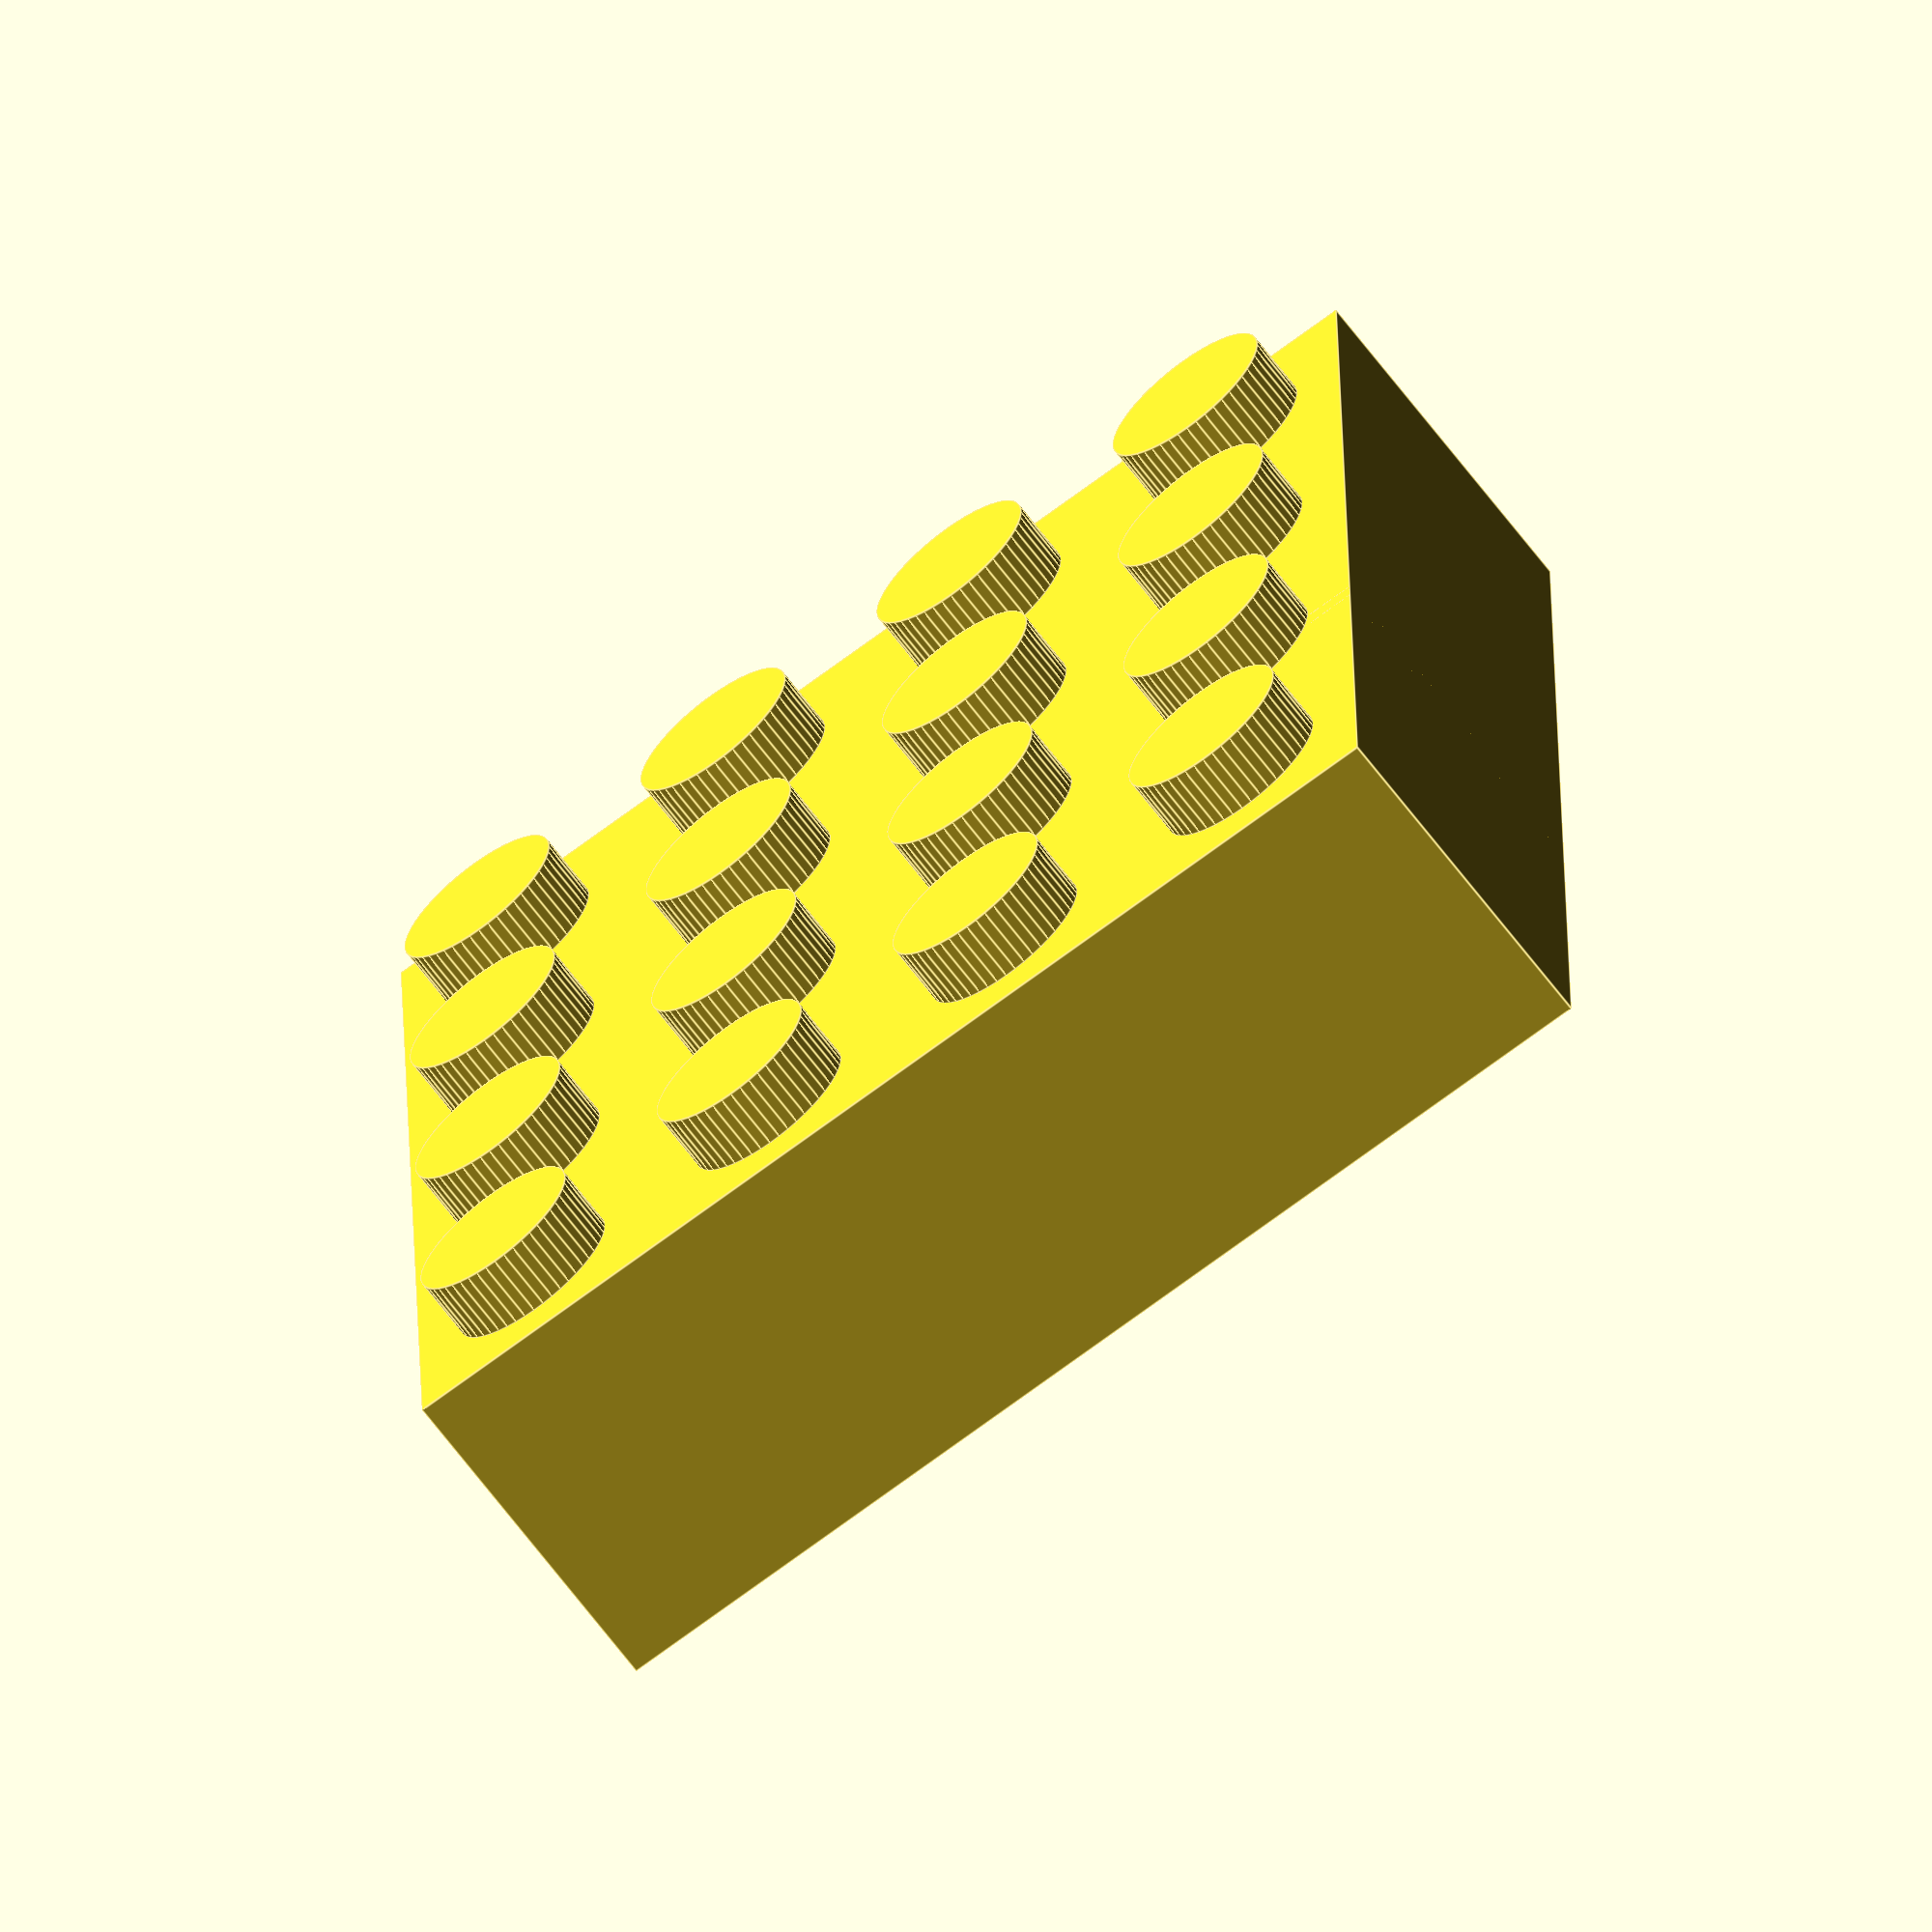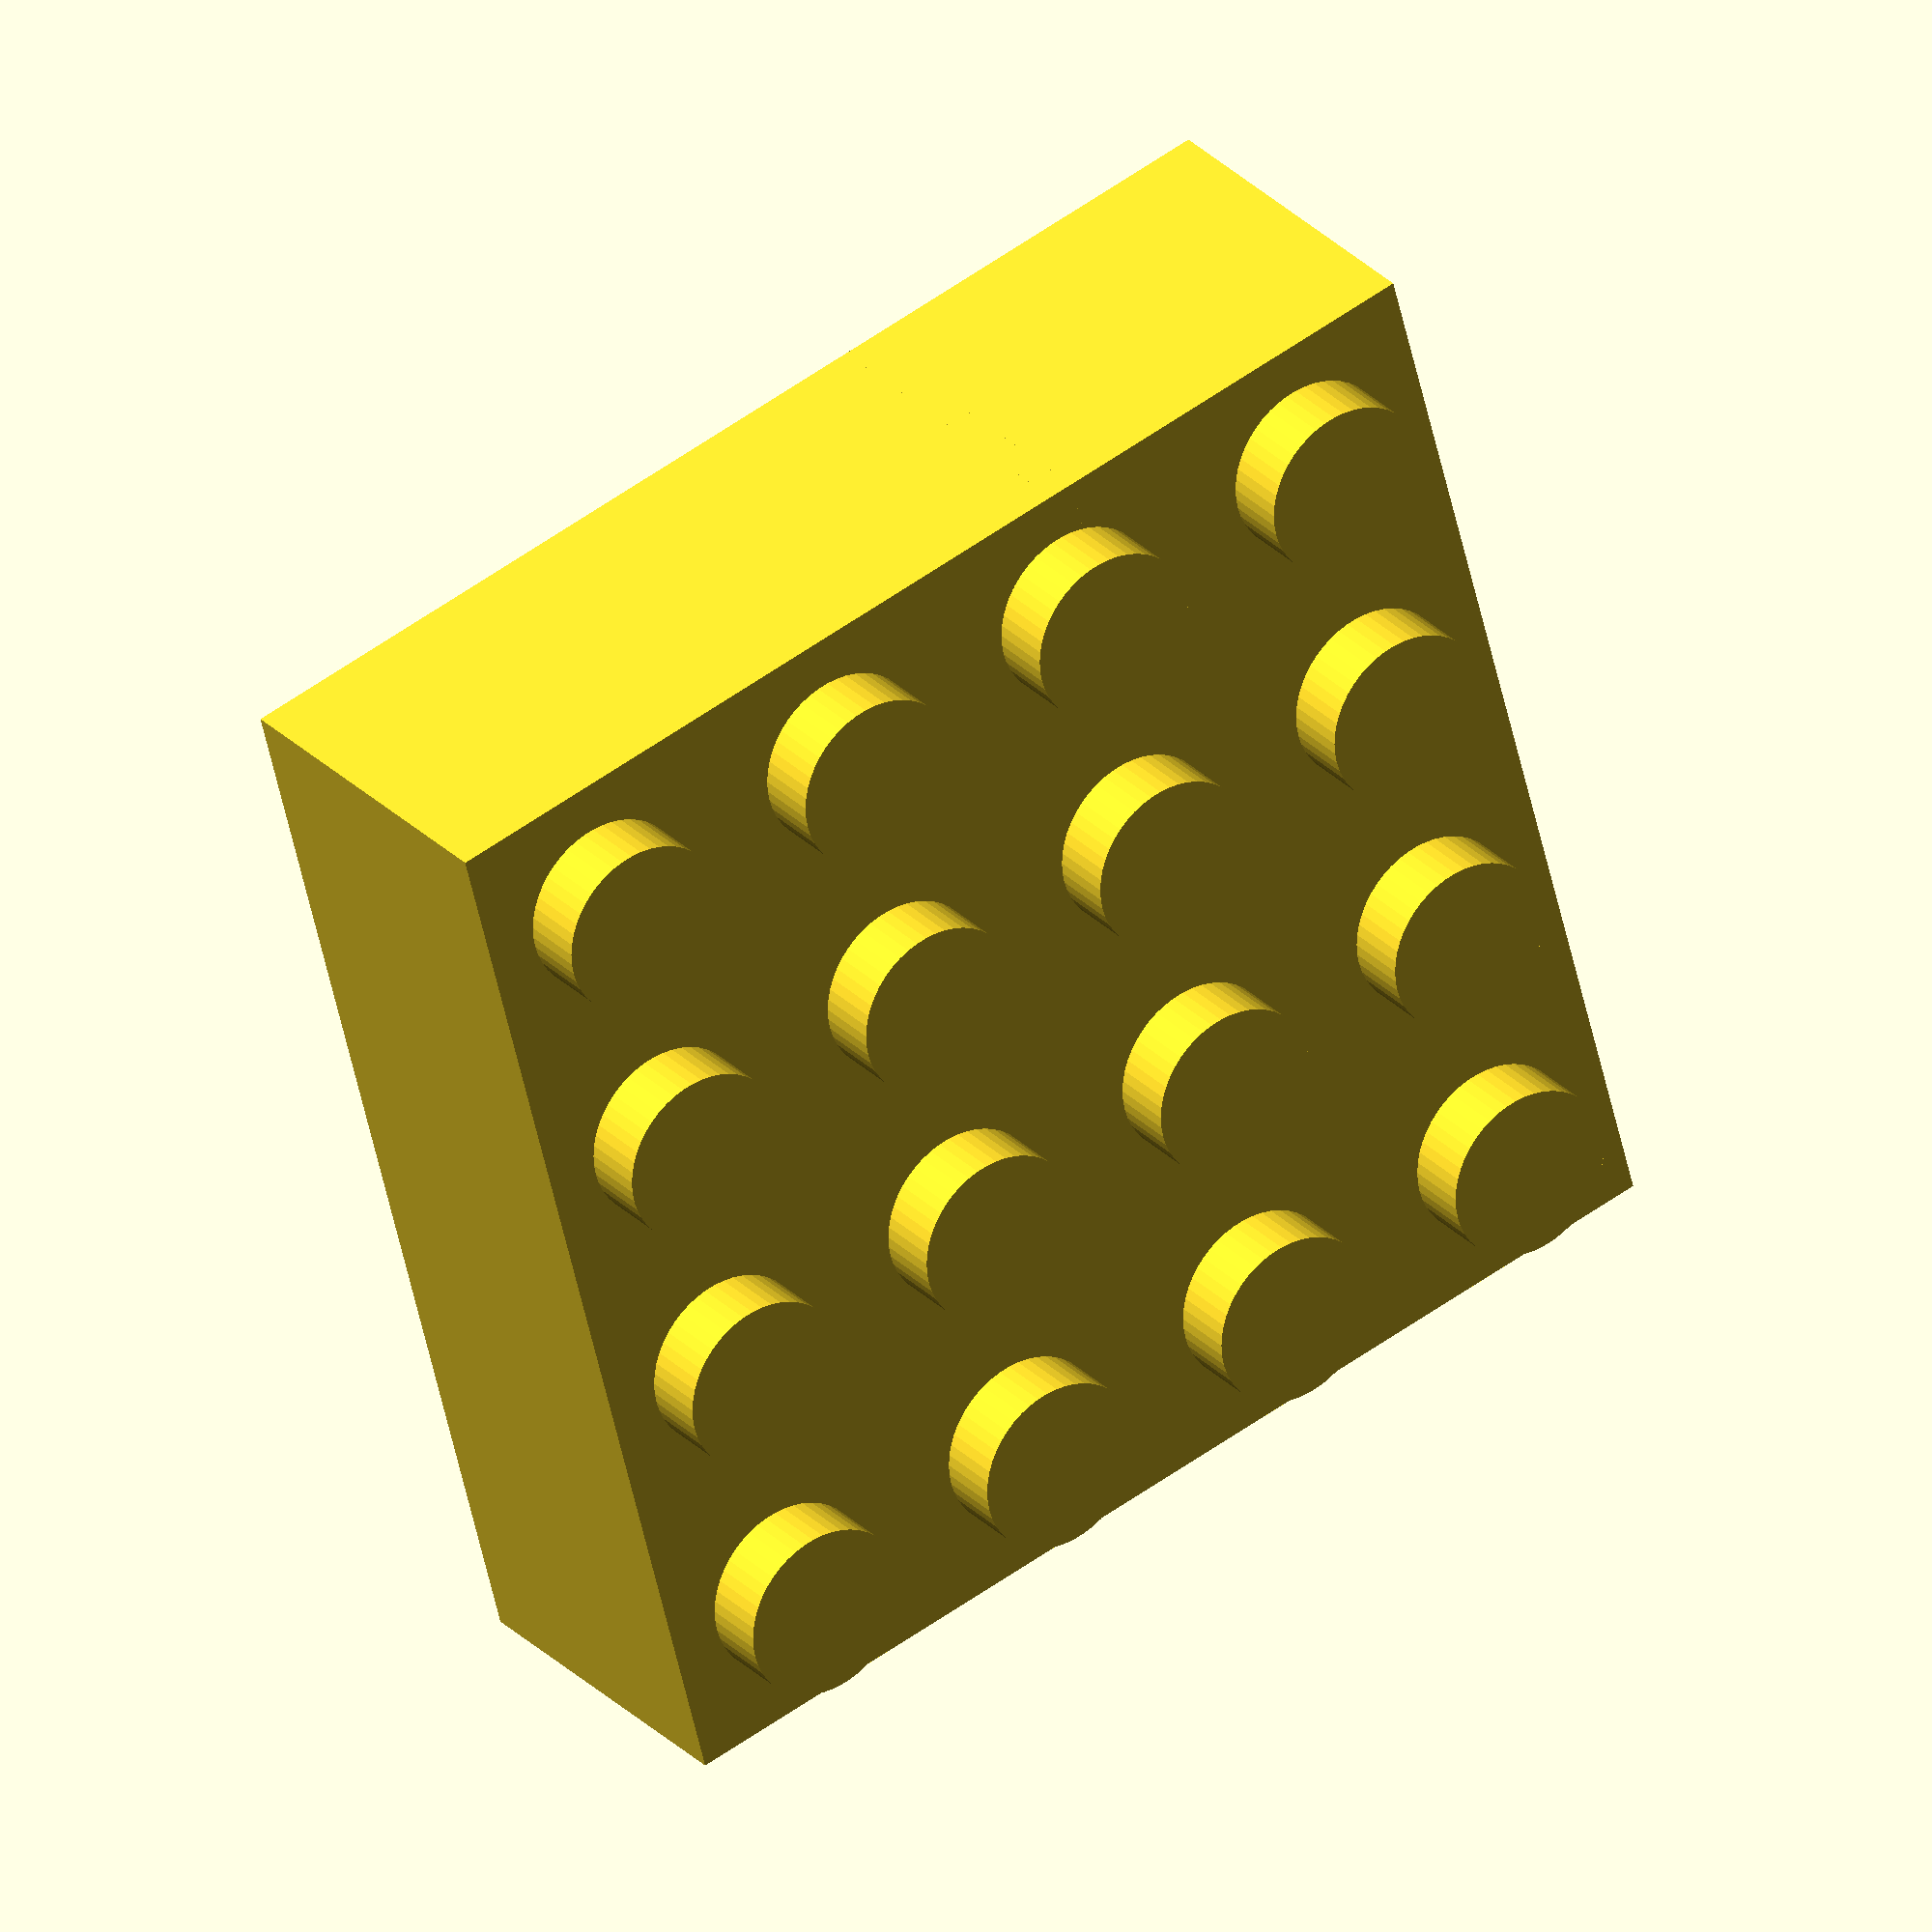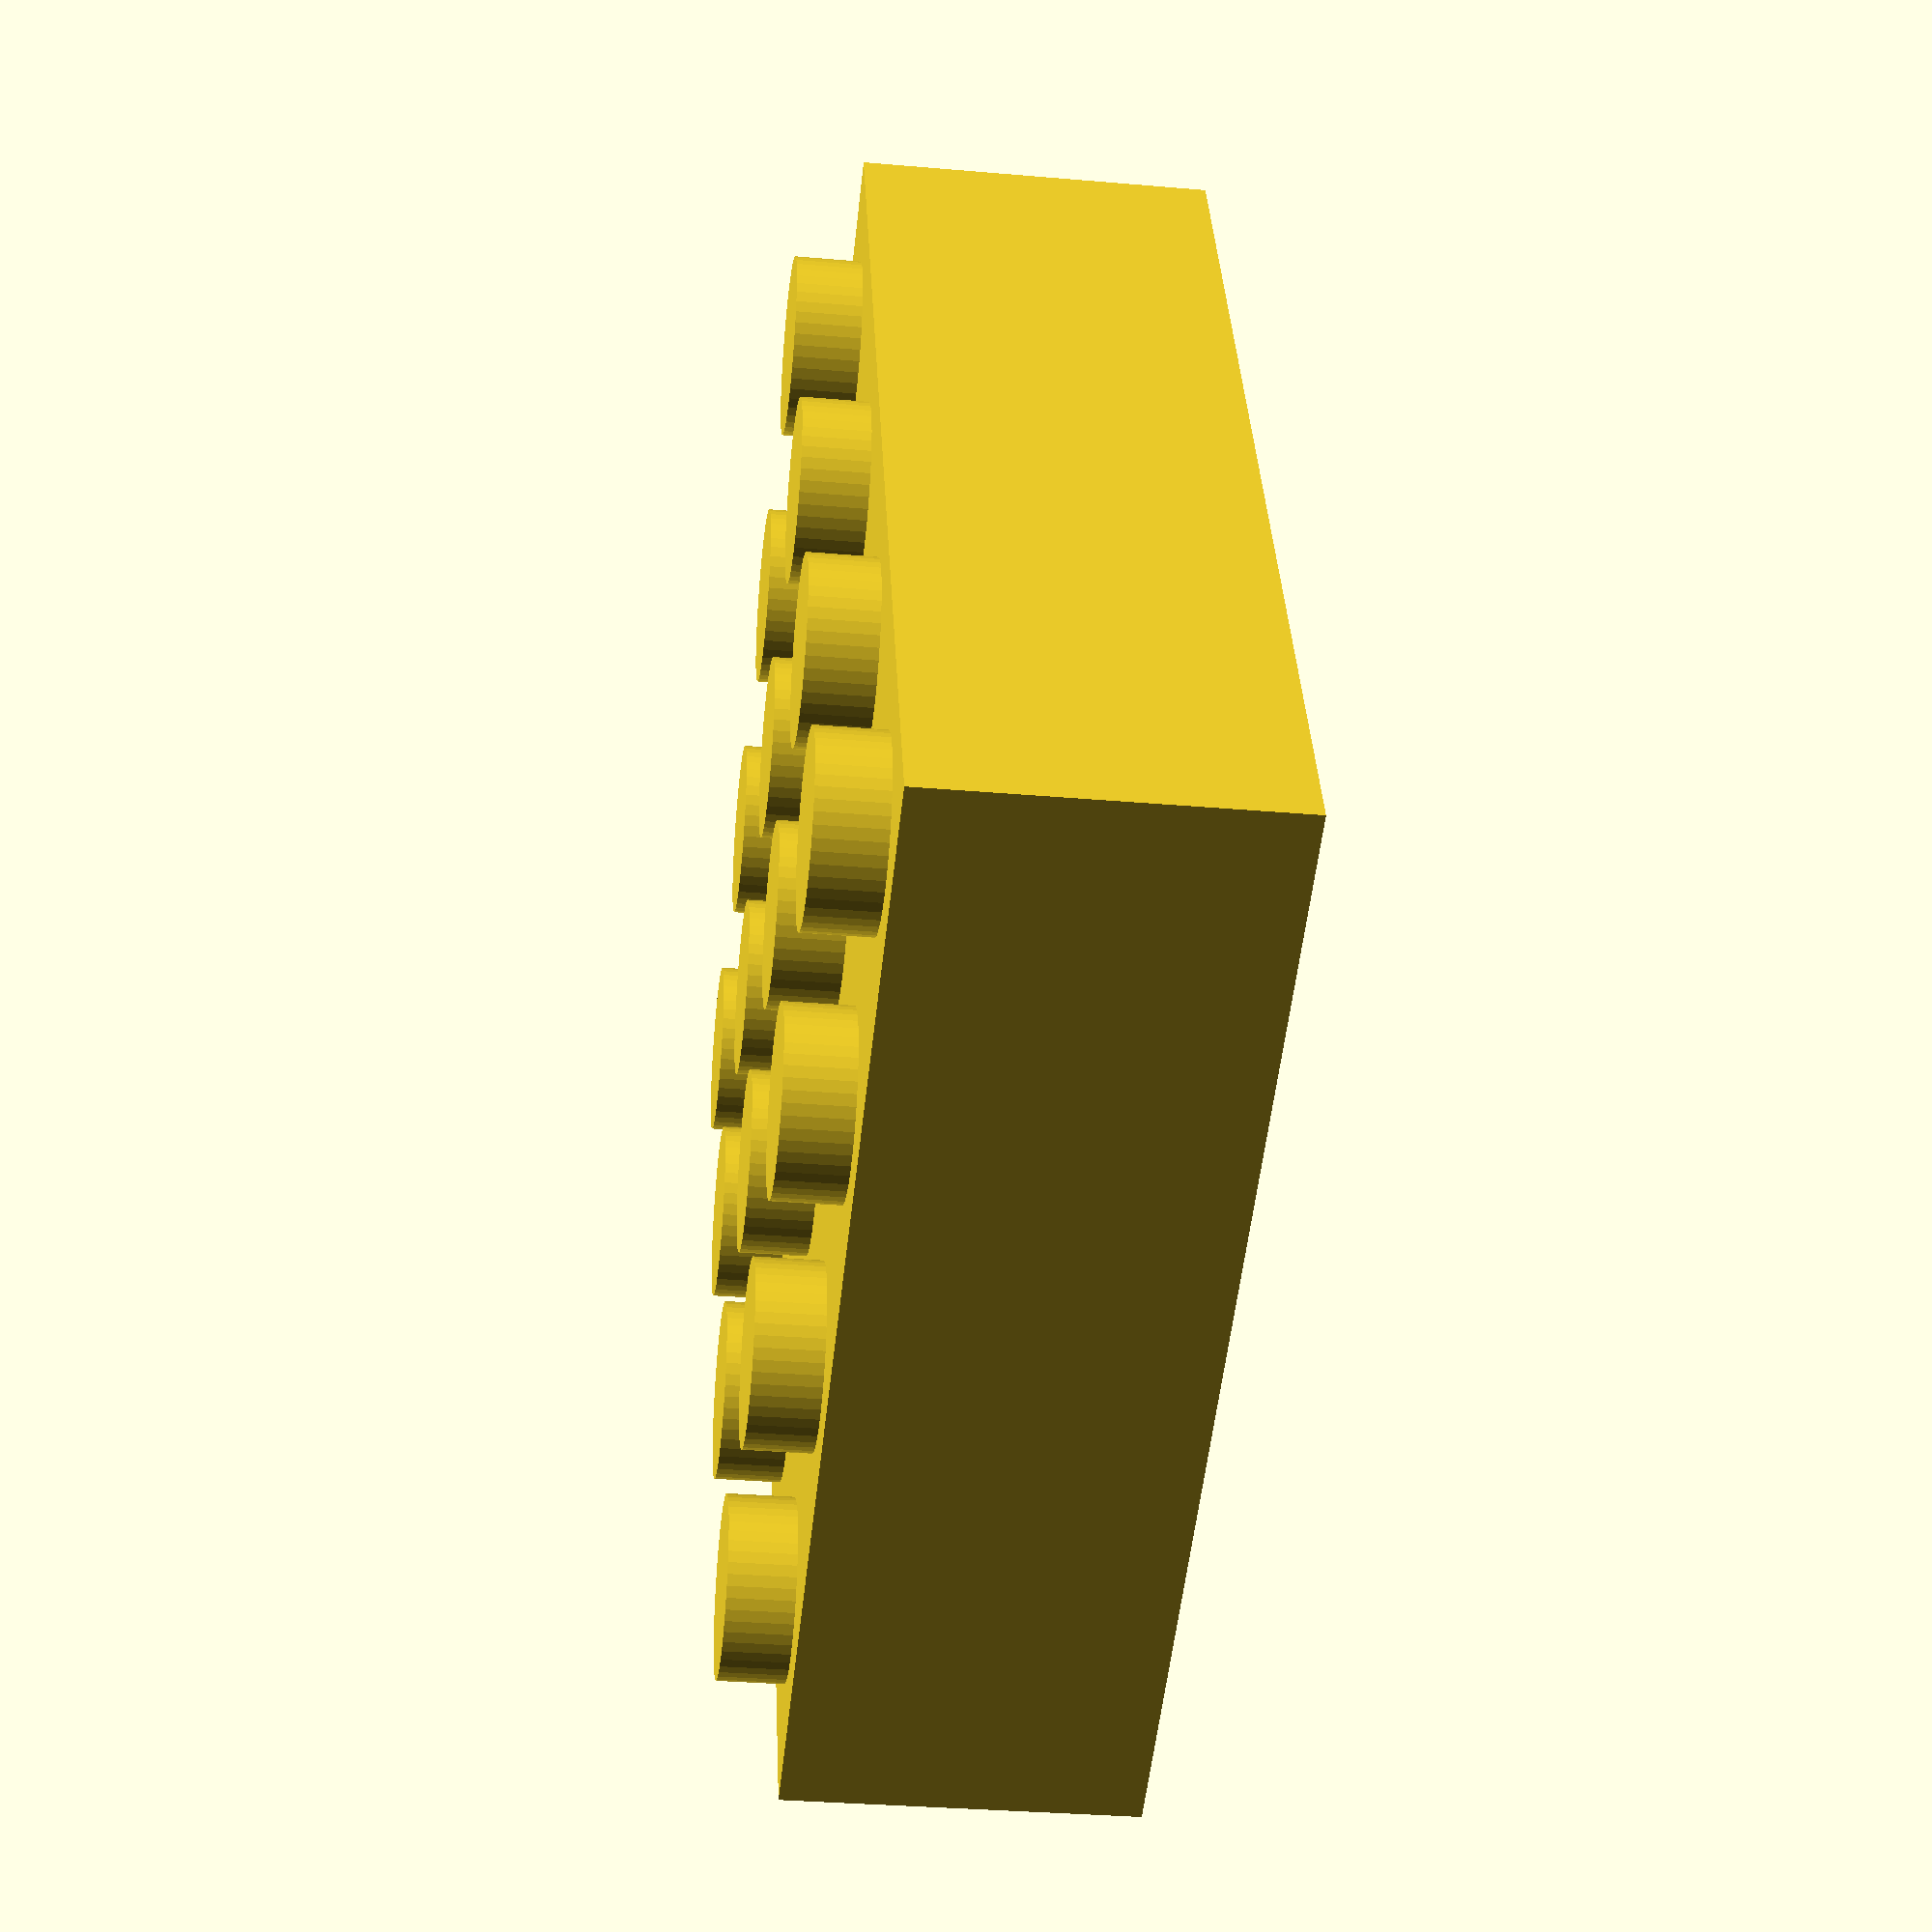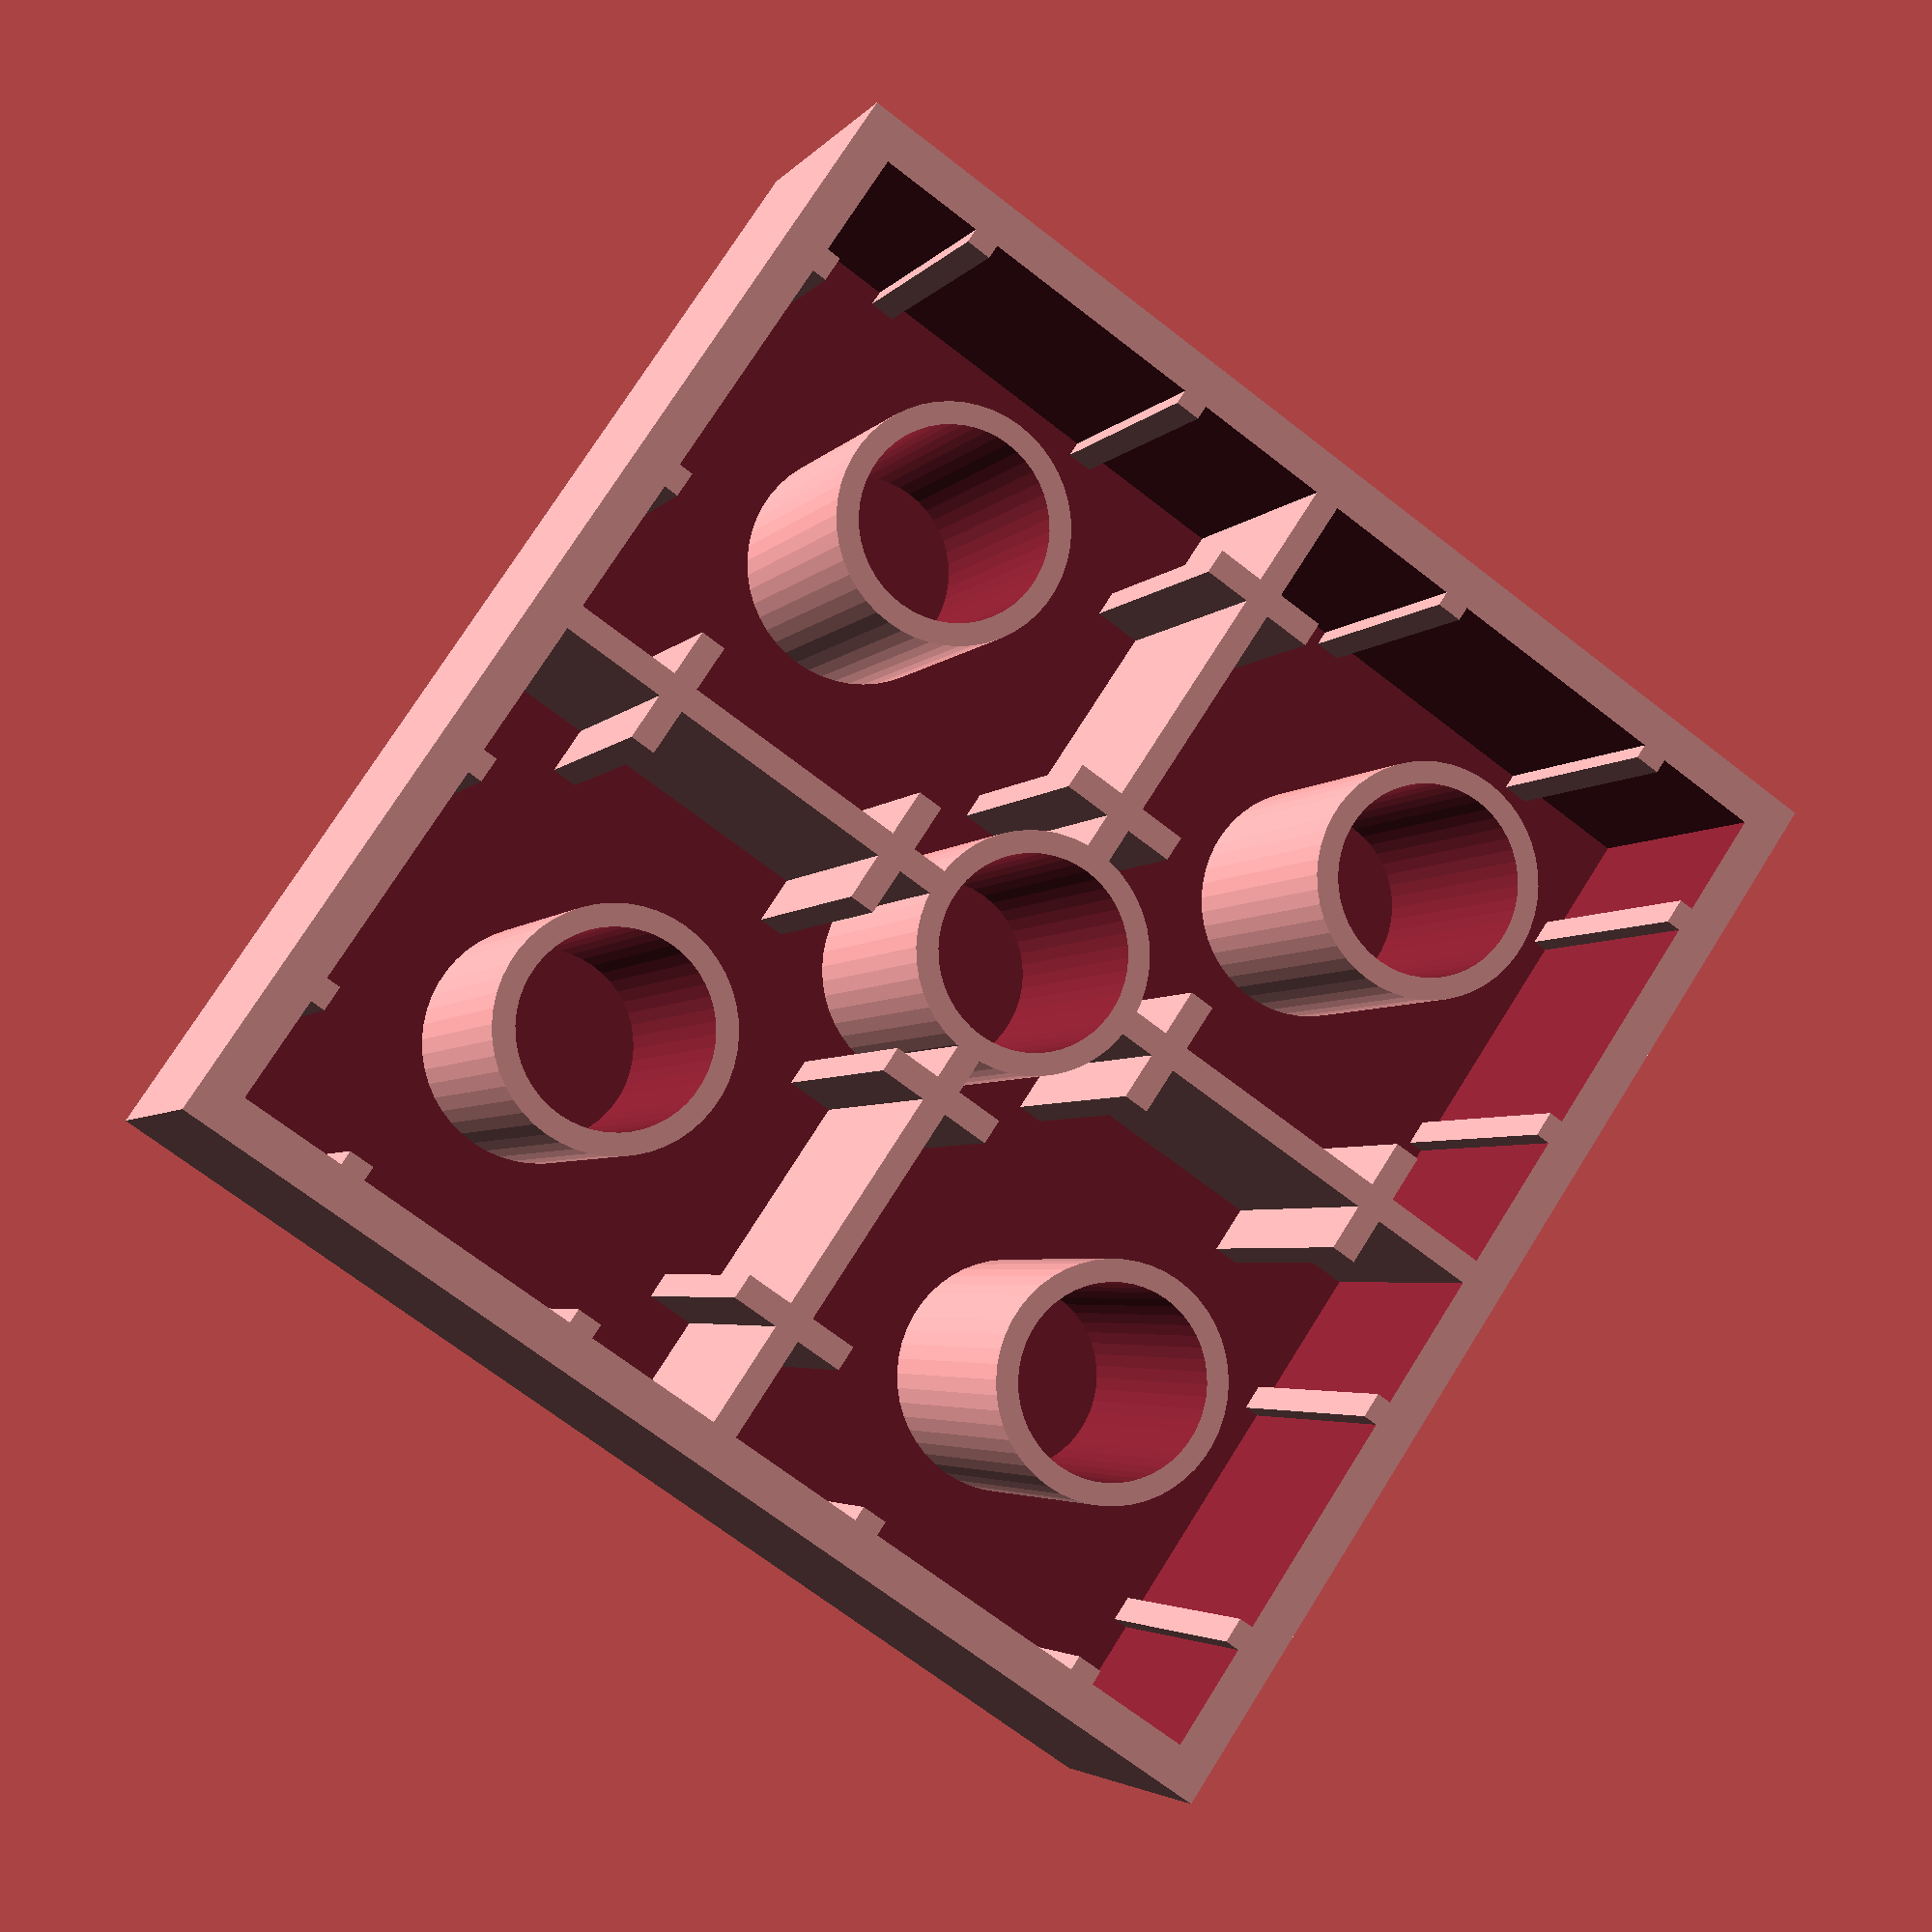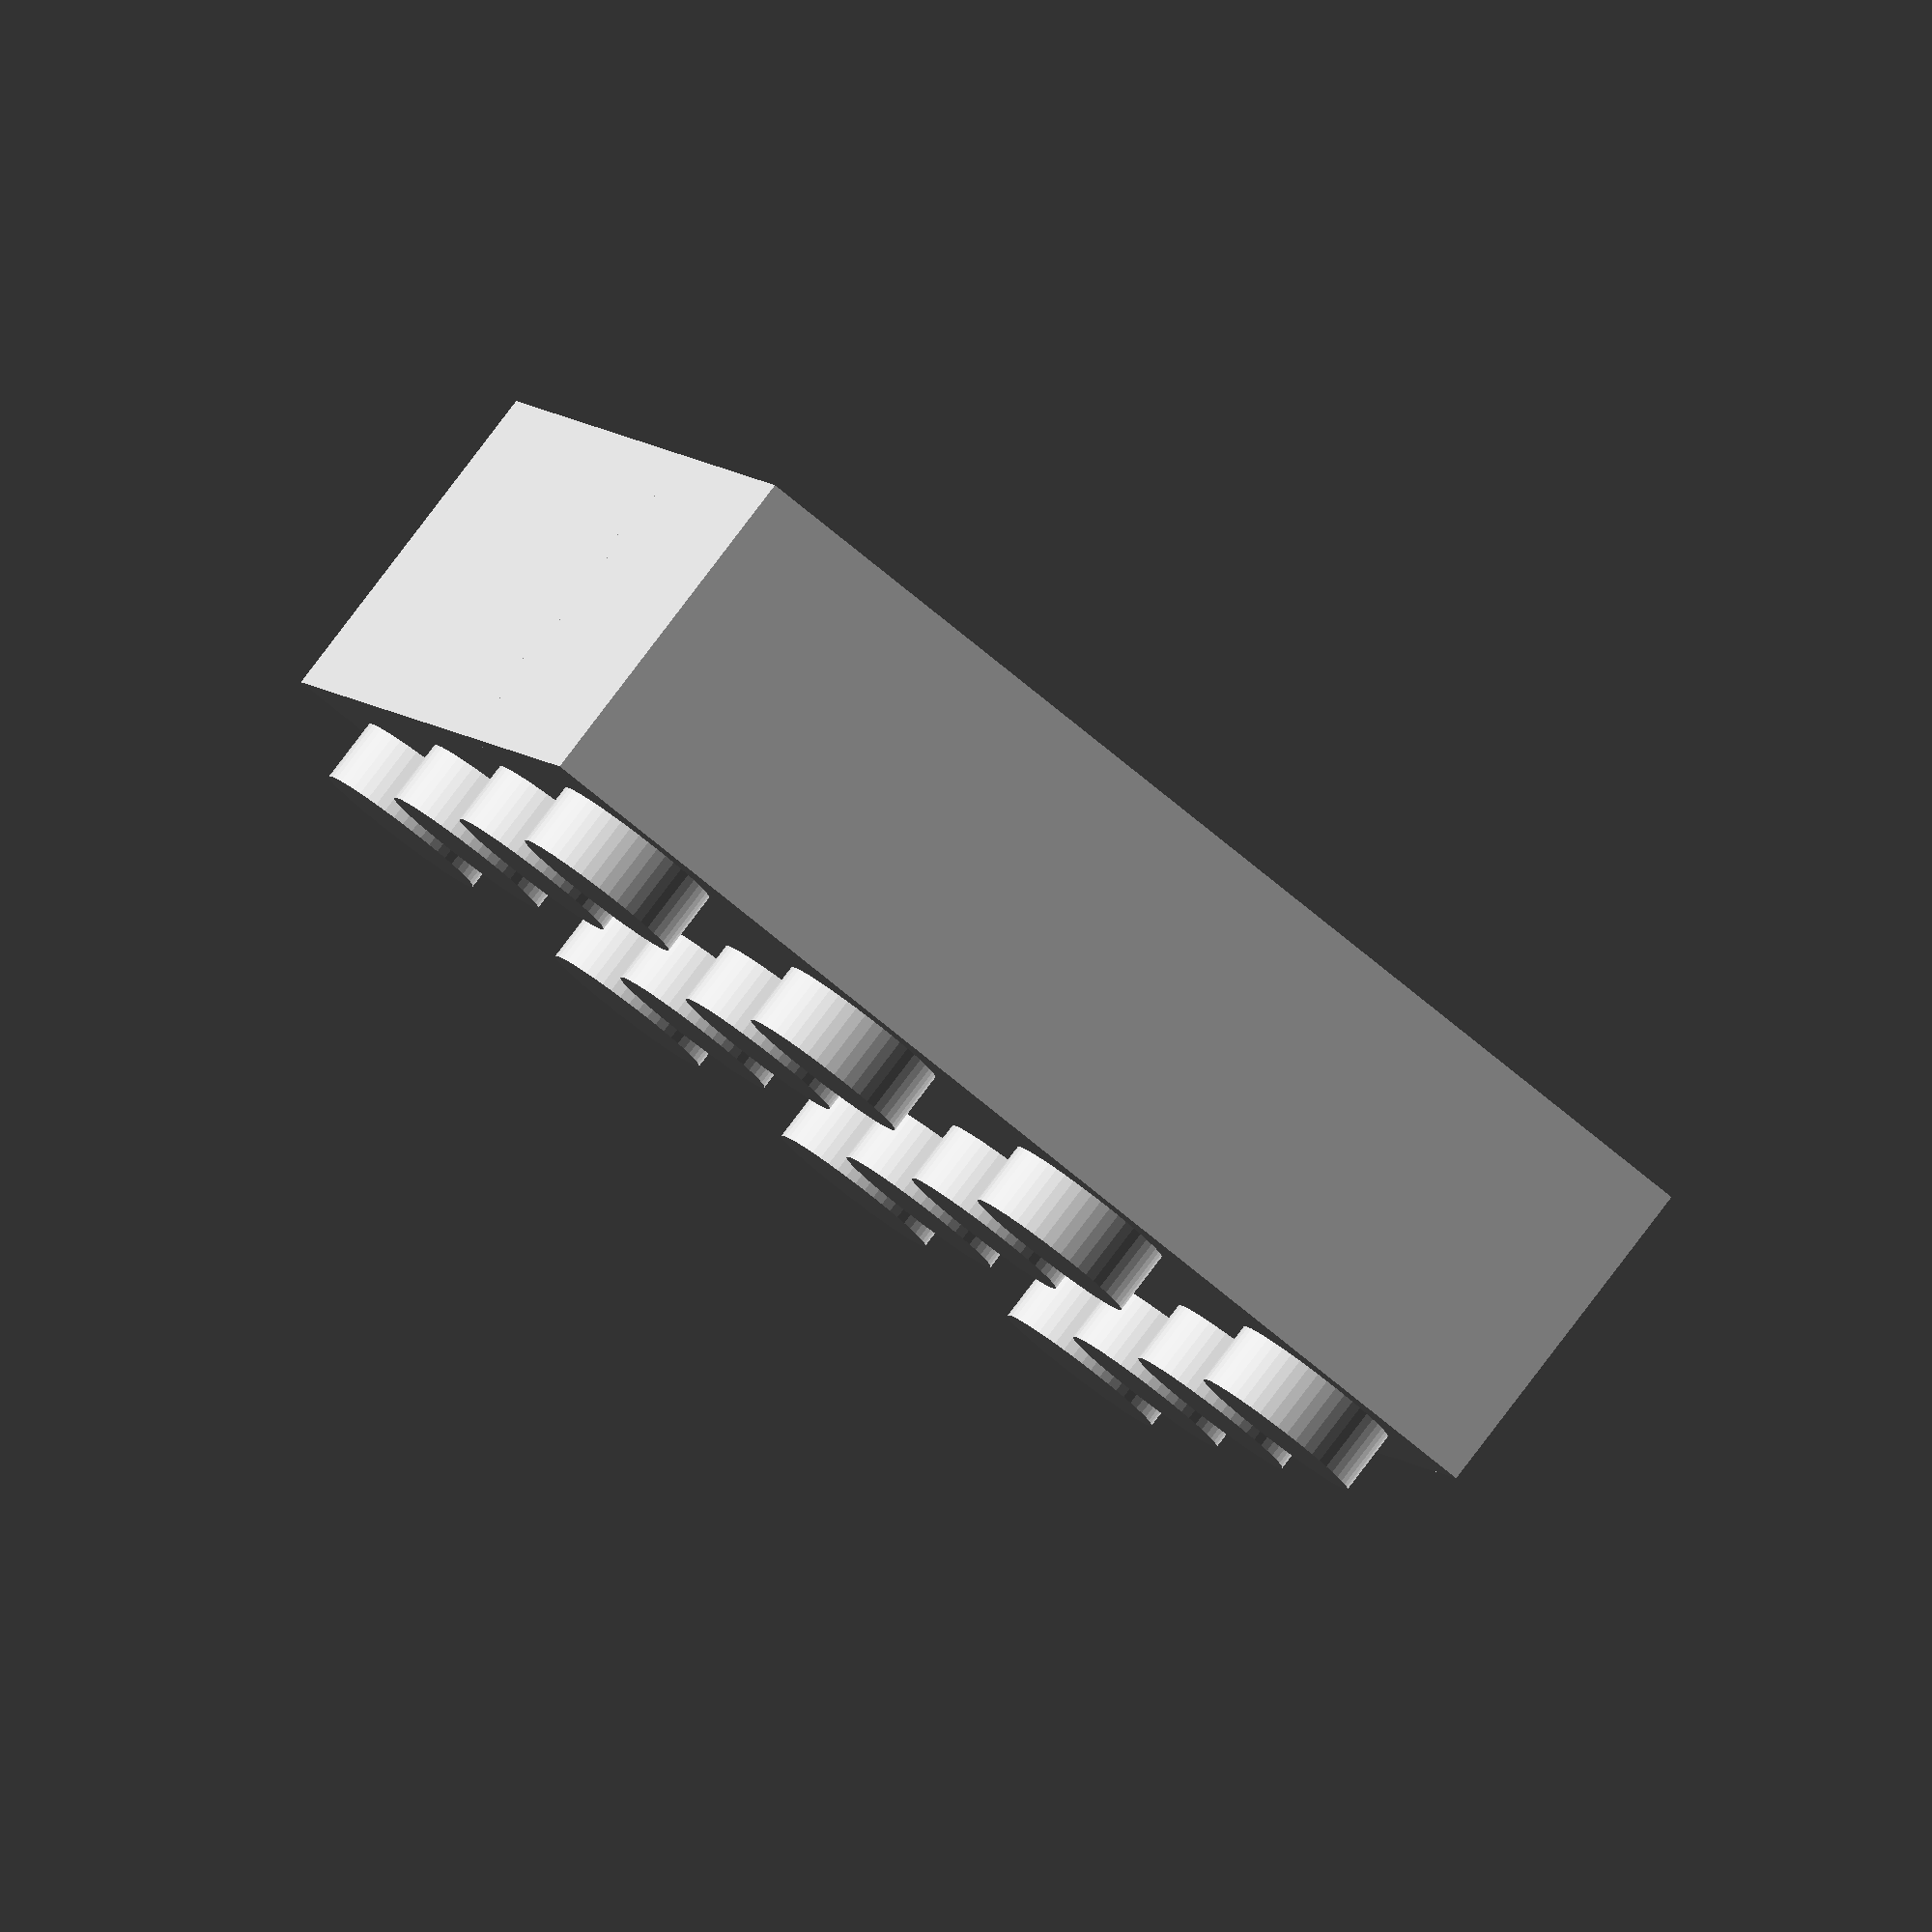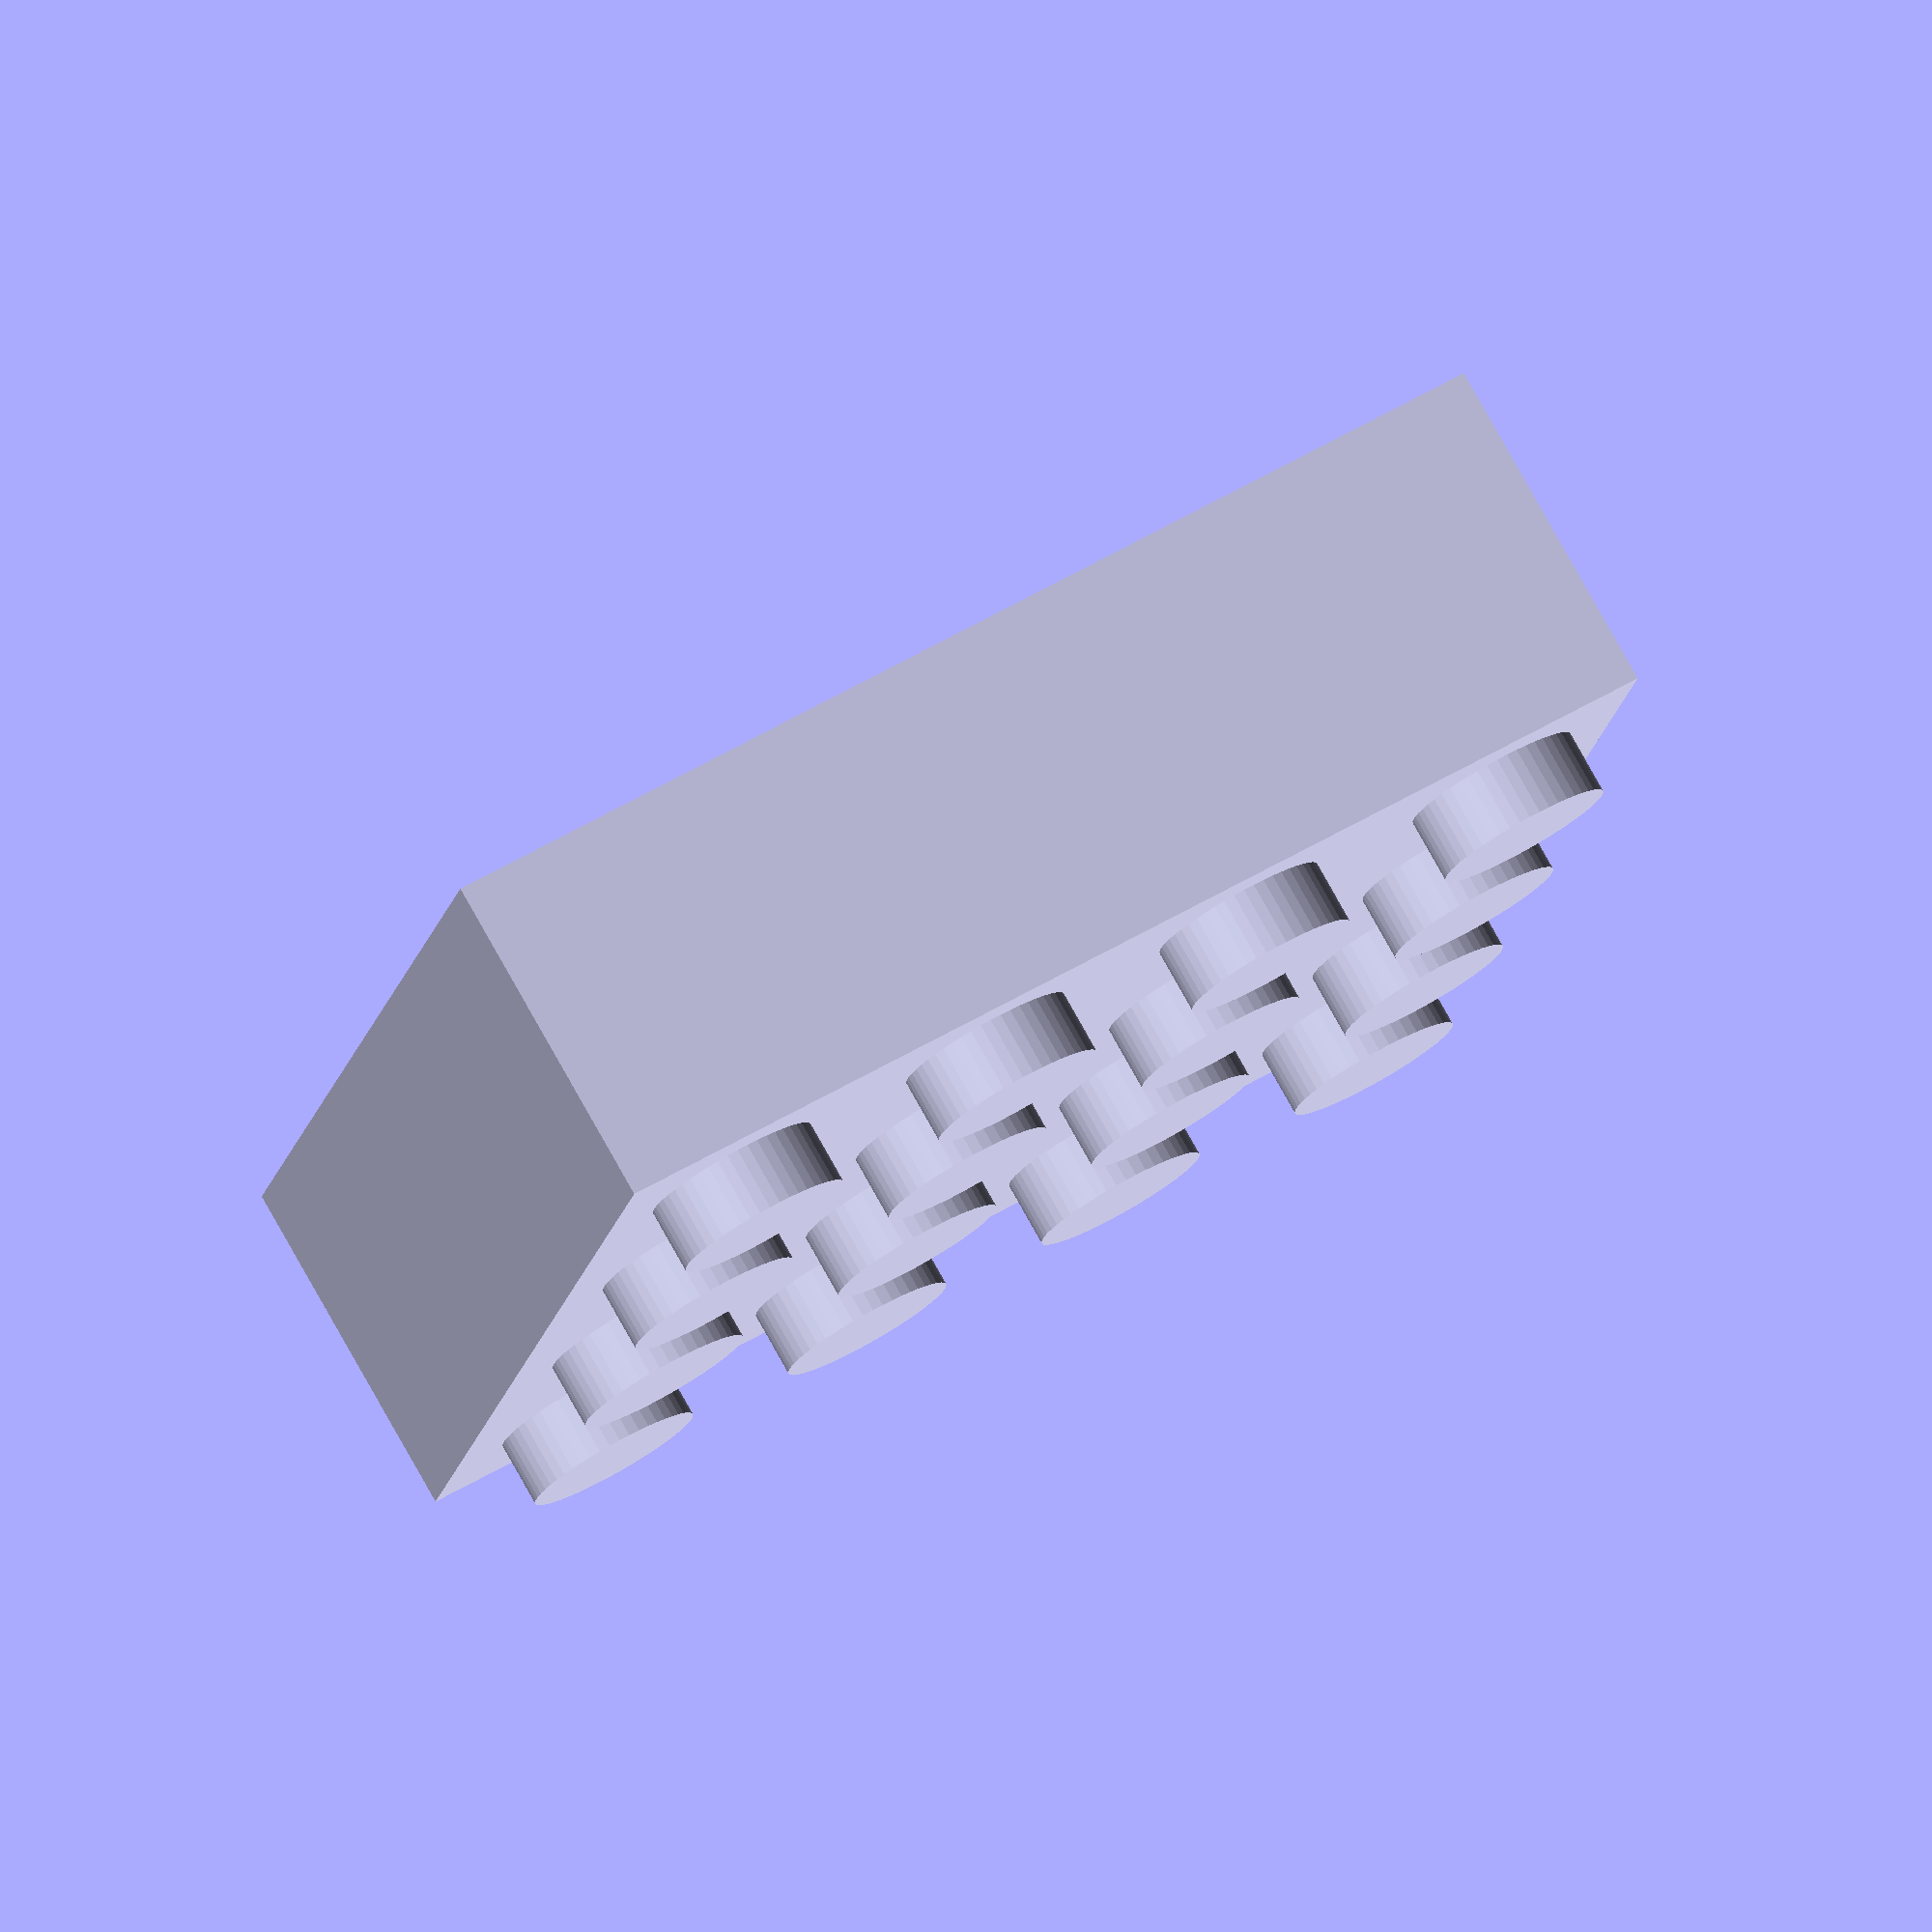
<openscad>
/* LEGO Text Bricks
   by Lyl3

Create LEGO compatible bricks with text engraved on the sides

This code is published at:
https://www.thingiverse.com/thing:3867358
licensed under the Creative Commons - Attribution - Share Alike license (CC BY-SA 3.0)

V0.1 - working code
V0.2 - corrected brick dimensions to have 0.1 mm play on each side
       corrected stud height to be 1.8 mm instead of 1.6 mm
       corrected roof thickness to be 1.0 mm instead of 1.6 mm
V0.3 - cleaned the code
V0.4 - adjusted wall thickness from 1.6 mm to 1.4 mm
       fixed math for stud positions
       fixed math for play so that it's split between sides instead of on just one side
V0.5 - added tolerance parameter
V0.6 - corrected position of text to account for play and tolerance
V0.7 - set sane ranges for all parameters
V1.0 - adjusted diameter of under-stud from 6.51 to 6.41
       adjusted width of walls from 1.4 mm to 1.5 mm
       ready for release
V1.1 - changed boolean parameters to yes/no parameters to make them Thingiverse Customizer-friendly
V1.2 - allowed $fn to be adjusted from previous hard-coded value of 100
V1.3 - allow text Z shift to be negative 
V1.4 - added parameter for spacing between letters
V1.5 - moved studs down 0.00001 mm so that the brick and studs are a single mesh
V1.6 - bug fix: parameter for spacing between letters now applied to text on back,left and right sides
     - allowed LEGO dimensions to be overridden
V1.7 - modified font selection method to work around bug that Thingiverse customizer recently introduced
         that prevents direct selection of fonts with a style specified
       added capability to select any font
V1.8 - added capability to have raised text instead of embossed text

*/

/*
   Set default brick to be #2456 6x2 
*/
/* [Brick Parameters] */

// Brick length (specified in number of studs).
brickLength = 4; // [1:1:48] (recomend even number)

// Brick width (specified in number of studs).
brickWidth = 4;  // [1:1:48] (recomend even number, and recomend width <= length)

// Brick height (specified in LEGO height units: 3 is normal brick height, 1 is plate height).
brickHeight = 3; // [1:1:18]

// Studs on top of the brick?
withStuds = "yes"; // [yes,no]
createStuds = (withStuds=="yes") ? true : false;

// Under-studs on underneath of skinny bricks? Skinny bricks that are only one unit wide have smaller solid cylinders (under-studs) underneath instead of the usual hollow cylinders. These have a tiny footprint and may not stick to the build-plate, so you may want to avoid printing them.
withUnderStuds = "no"; // [yes,no]
createUnderStuds = (withUnderStuds=="yes") ? true : false;


/* [Text Parameters] */

// Raised text instead of embossed text?
raisedText = "yes"; // [yes,no]
textRaised = (raisedText=="yes") ? true : false;

frontText = "";
frontTextScale = 1.0; // [0:0.01:1]

backText = "";
backTextScale = 1.0; // [0:0.01:1]

leftText = ""; 
leftTextScale = 1.0; // [0:0.01:1]

rightText = ""; 
rightTextScale = 1.0; // [0:0.01:1]

/* [Advanced parameters] */

// Tolerance to account for 3D printing inaccuracies (mm). This decreases the sizes of all vertical surfaces (brick walls, studs, under-tubes, and under-studs) to provide a better fit. It is equivalent to a negative horizontal expansion setting in the Cura slicer. You might want to decrease this for bricks that are only 1 unit wide without under-studs as they will be naturally looser fitting than other bricks. The best setting is printer/filament dependent so I've set the default for my printer on the assumption that it's average. 
tolerance = 0.05; // [0:0.01:0.1]

// Some suitable fonts
//fontName = "Arial Black:style=Regular";    // Not available on Thingiverse customizer
//fontName = "Biryani:style=Black";          // Has short numbers
//fontName = "Heebo:style=Black";            // Has tight kerning
//fontName = "Maven Pro:style=Black";        // Has tight spacing on "g"
//fontName = "Nunito Sans:style=Black";      // Has tight kerning
//fontName = "Orbitron:style=Black";         // Has blocky letters
//fontName = "Palanquin Dark:style=Bold";    // Has descended numbers
//fontName = "Raleway:style=Black";          // Has descended numbers
//fontName = "Roboto:style=Black";           // No issues
//fontName = "Yantramanav:style=Black";      // No issues


// Choose from a small selection of similar fonts that should work well in this application (NOTE: Arial is not available on Thingiverse).
fontName = 9; // [2:Biryani Black, 3:Heebo Black, 4:Maven Pro Black, 5:Nunito Sans Black, 6:Orbitron Black, 7:Palanquin Dark Bold, 8:Raleway Black, 9:Roboto Black, 10:Yantramanav Black, 0:other, 1:Arial Black]

// If "other" is selected above, you can specify any font available from the Google fonts repository . See https://fonts.google.com/ for available fonts. For example, specify "Overpass Mono:style=Bold" to allow entering some special symbols like heart, club, etc.
otherFont = "Overpass Mono";

// The base size of the text on all sides (can be scaled down in the text parameters section).
textSize = 5.5; // [1:0.1:10]

// Spacing between letters. (ratio: 1 is normal spacing of the font) It's better to have this a little higher for this application.
letterSpacing = 1.05;  // [0.9:0.01:2.0]

// How much to shift the text in the Z dimension (mm).
textZShift = 2.0;         // [-5:0.1:8]

// The depth of the text (mm). You should probably decrease this from the default of 0.8 if you plan on scaling the model up in your slicer.
textDepth = 0.8;  // [0.2:0.01:1.0]

// Resolution of circles. 50 fragments is more than enough for such a small cylinders unless the model will be later scaled up
numberFragments = 50;                 // [6:1:100] 
$fn = numberFragments;

/* [Advanced parameters: Override LEGO dimensions] */

// X and Y dimension of one brick unit (mm)
UNIT_LENGTH = 8; // [0.8:0.01:80]

// plate height (a standard brick is 3 times this height) (mm)
PLATE_HEIGHT = 3.2; // [0.32:0.01:32]

// thickness of brick roof (mm)
ROOF_THICKNESS = 1; // [0.1:0.01:10]

// LEGO 0.0485in = 1.23mm
// thickness of brick outer wall as in the original 1.5 mm wall without nubs (mm)
WALL_THICKNESS = 1.2; // [0.15:0.01:15]

// LEGO 0.192in = 4.877mm
// real 4.9mm -> print out 4.75mm (kind of loos)
// diameter of the studs (solid cylinders) on top of a brick (mm)
STUD_DIAMETER = 5.0; // [0.48:0.01:48]

// height of the studs (solid cylinders) on top of a brick (mm)
STUD_HEIGHT = 1.8; // [0.18:0.01:18]

// LEGO 0.254in = 6.45mm 
// real 6.45mm -> print out 6.65mm 
// outer diameter of the under-tubes (hollow cylinders) on the underside of bricks with length > 1 and width > 1 (mm)
UNDERTUBE_OUTER_DIAMETER = 6.5; // [0.64:0.01:64.1]

// LEGO 0.191in = 4.85mm
// real 5.2mm -> print out 4.85mm (good)
// inner diameter of the under-tubes (hollow cylinders) on the underside of bricks with length > 1 and width > 1 (mm)
UNDERTUBE_INNER_DIAMETER = 5.1; // [0.48:0.01:48]

// diameter of the under-studs (solid cylinders) on the underside of bricks with length = 1 or width = 1 (mm)
UNDERSTUD_DIAMETER = 1.6; // [0.16:0.01:16]

UNDER_STUD_THICKNESS = 0.7; //

UNDER_STUD_CLEARENCE = 2.2; // only useful for Nx2x3 blocks

// the necessary play between bricks so that they fit together
PLAY = 0.2; // [0.02:0.01:2]

/* [Hidden] */
fudge = 0.01;               // Amount to expand some dimensions to ensure manifold model

// This convoluted way of selecting the font from an array was a requirement introduced by a change
// on the Thingiverse customizer that broke the ability to directly select fonts with a style specified.
// This issue was first noticed 2010-02-26 and probably happened within the two months prior to that date.
fontNames = ["other", "Arial Black:style=Regular", "Biryani:style=Black", "Heebo:style=Black", "Maven Pro:style=Black", "Nunito Sans:style=Black", "Orbitron:style=Black", "Palanquin Dark:style=Bold", "Raleway:style=Black", "Roboto:style=Black", "Yantramanav:style=Black"];

selectedFont = (fontName==0) ? otherFont : fontNames[fontName];

textBack = textRaised ? 0 : textDepth;

if(textRaised) {
  union() {
    translate([-brickLength/2*UNIT_LENGTH, -brickWidth/2*UNIT_LENGTH, 0])
      brick (brickLength, brickWidth, brickHeight);
    makeText();
  }
} else {
  difference() {
    translate([-brickLength/2*UNIT_LENGTH, -brickWidth/2*UNIT_LENGTH, 0])
      brick (brickLength, brickWidth, brickHeight);
    makeText();
  }
}

/*
   Module to make a simple rectangular LEGO compatible brick
   Makes a #3001 4x2 brick by default
*/
module brick(length=4, width=2, height=3) {

  // The brick
  translate([PLAY/2+tolerance, PLAY/2+tolerance, 0])
    difference() {
      cube([length*UNIT_LENGTH-PLAY-2*tolerance, width*UNIT_LENGTH-PLAY-2*tolerance, height*PLATE_HEIGHT]);
      translate([WALL_THICKNESS-2*tolerance, WALL_THICKNESS-2*tolerance, -ROOF_THICKNESS])
        cube([length*UNIT_LENGTH-2*WALL_THICKNESS-PLAY+2*tolerance, width*UNIT_LENGTH-2*WALL_THICKNESS-PLAY+2*tolerance, height*PLATE_HEIGHT]);
    }

  // The studs
  if(createStuds) {
    translate([0,0, height*PLATE_HEIGHT-0.00001])
      for (y = [0:width-1]) {
        for (x = [0:length-1]) {
          translate([(x+0.5)*UNIT_LENGTH, (y+0.5)*UNIT_LENGTH, 0])
            cylinder(h=STUD_HEIGHT, d=STUD_DIAMETER-2*tolerance);
        }
      }
  }

  if (length >= 2 && width == 2) {
    // The under-tubes (hollow cylinders)
    for (y = [1:width-1]) {
      for (x = [1:length-1]) {
        difference() {
		  translate([x*UNIT_LENGTH, y*UNIT_LENGTH, 0])
			cylinder(h=height*PLATE_HEIGHT-ROOF_THICKNESS+fudge, d = UNDERTUBE_OUTER_DIAMETER-2*tolerance);
		  translate([x*UNIT_LENGTH, y*UNIT_LENGTH, -fudge])
			cylinder(h=height*PLATE_HEIGHT-ROOF_THICKNESS+fudge, d = UNDERTUBE_INNER_DIAMETER+2*tolerance);				
		}
	  }
	}
    // adding under studs
    UNDER_STUD_HEIGHT = height*PLATE_HEIGHT - UNDER_STUD_CLEARENCE;
    if (width == 2) {
      for (x = [2:2:length - 2]) {
        difference() {
          translate([x*UNIT_LENGTH, 1*UNIT_LENGTH, UNDER_STUD_HEIGHT/2 + UNDER_STUD_CLEARENCE])
            cube([UNDER_STUD_THICKNESS,UNIT_LENGTH*1.8,UNDER_STUD_HEIGHT], center=true);
          translate([x*UNIT_LENGTH, 1*UNIT_LENGTH, 0])
            cylinder(h=height*PLATE_HEIGHT-ROOF_THICKNESS+fudge, d = UNDERTUBE_OUTER_DIAMETER-2*tolerance);
        }
      }
    }
  } else if (length > 2 && width > 2) {
    // The under-tubes (hollow cylinders)
    for (y = [1:width-1]) {
      for (x = [(y-1)%2 +1:2:length - 1]) {
        difference() {
          translate([x*UNIT_LENGTH, y*UNIT_LENGTH, 0])
            cylinder(h=height*PLATE_HEIGHT-ROOF_THICKNESS+fudge, d = UNDERTUBE_OUTER_DIAMETER-2*tolerance);
          translate([x*UNIT_LENGTH, y*UNIT_LENGTH, -fudge])
            cylinder(h=height*PLATE_HEIGHT-ROOF_THICKNESS+fudge, d = UNDERTUBE_INNER_DIAMETER+2*tolerance);				
        }
      }
  	}
    // adding under studs
    UNDER_STUD_HEIGHT = height*PLATE_HEIGHT;
    UNDER_STUD_TIP_SIZE = 3.3; // real 3mm -> print out 3.2mm (way over tight with outerDia=6.45mm)
    UNDER_STUD_TIP_POS = 3.5; // 3.5mm 
    if (width >= 2) {
        // translate([PLAY/2+tolerance, PLAY/2+tolerance, 0])
        //   cube([length*UNIT_LENGTH-PLAY-2*tolerance, width*UNIT_LENGTH-PLAY-2*tolerance, height*PLATE_HEIGHT]);
      intersection() {
        {
        translate([PLAY/2+tolerance, PLAY/2+tolerance, 0])
          cube([length*UNIT_LENGTH-PLAY-2*tolerance, width*UNIT_LENGTH-PLAY-2*tolerance, height*PLATE_HEIGHT]);
        }
        union() {
          difference() {
            for (x = [0:2:length]) {
              for (y = [1:2:width-1]) {
                translate([x*UNIT_LENGTH, y*UNIT_LENGTH, UNDER_STUD_HEIGHT/2]) {
                  cube([UNDER_STUD_THICKNESS,UNIT_LENGTH*1.7,UNDER_STUD_HEIGHT], center=true);
                  translate([0,UNDER_STUD_TIP_POS,0])
                    cube([UNDER_STUD_TIP_SIZE, UNDER_STUD_THICKNESS, UNDER_STUD_HEIGHT], center=true);
                  translate([0,-UNDER_STUD_TIP_POS,0])
                    cube([UNDER_STUD_TIP_SIZE, UNDER_STUD_THICKNESS, UNDER_STUD_HEIGHT], center=true);
                }
              }
            }
            for (y = [1:width-1]) {
              for (x = [(y-1)%2 +1:2:length - 1]) {
                  translate([x*UNIT_LENGTH, y*UNIT_LENGTH, -fudge])
                    cylinder(h=height*PLATE_HEIGHT, d = UNDERTUBE_OUTER_DIAMETER-2*tolerance);
              }
            }
          }
          difference() {
            for (x = [1:2:length]) {
              for (y = [0:2:width+1]) {
                translate([x*UNIT_LENGTH, y*UNIT_LENGTH, UNDER_STUD_HEIGHT/2]) {
                  cube([UNIT_LENGTH*1.7,UNDER_STUD_THICKNESS,UNDER_STUD_HEIGHT], center=true);
                  translate([UNDER_STUD_TIP_POS,0,0])
                    cube([UNDER_STUD_THICKNESS, UNDER_STUD_TIP_SIZE, UNDER_STUD_HEIGHT], center=true);
                  translate([-UNDER_STUD_TIP_POS,0,0])
                    cube([UNDER_STUD_THICKNESS, UNDER_STUD_TIP_SIZE, UNDER_STUD_HEIGHT], center=true);
                }
              }
            }
            for (y = [1:width-1]) {
              for (x = [(y-1)%2 +1:2:length - 1]) {
                  translate([x*UNIT_LENGTH, y*UNIT_LENGTH, -fudge])
                    cylinder(h=height*PLATE_HEIGHT, d = UNDERTUBE_OUTER_DIAMETER-2*tolerance);
              }
            }
          }
        }
      } 
    }    
  }


  // The under-studs (smaller solid cylinders) along the length
  if (width == 1 && length > 1 && createUnderStuds) {	
	for (x = [1:length-1]) {
	  translate([x*UNIT_LENGTH, 0.5*UNIT_LENGTH, 0])
	    cylinder(h=height*PLATE_HEIGHT-WALL_THICKNESS, d=UNDERSTUD_DIAMETER-2*tolerance);
	}
  }

  // The under-studs (smaller solid cylinders) along the width
  if (length == 1 && width > 1 && createUnderStuds) {	
	for (y = [1:width-1]) {
	  translate([0.5*UNIT_LENGTH, y*UNIT_LENGTH, 0])
		cylinder(h=height*PLATE_HEIGHT-WALL_THICKNESS, d=UNDERSTUD_DIAMETER-2*tolerance);
	}
  }

}

module makeText () {
  translate([0, -brickWidth/2*UNIT_LENGTH+textBack+PLAY/2+tolerance, textZShift]) rotate([90, 0, 0])
    linear_extrude(textDepth+fudge) text(frontText, font=selectedFont, size=textSize*frontTextScale, halign="center", spacing=letterSpacing);
  translate([0, brickWidth/2*UNIT_LENGTH-textBack-PLAY/2-tolerance, textZShift]) rotate([90, 0, 180])
    linear_extrude(textDepth+fudge) text(backText, font=selectedFont, size=textSize*backTextScale, halign="center", spacing=letterSpacing);
  translate([-brickLength/2*UNIT_LENGTH+textBack+PLAY/2+tolerance, 0, textZShift]) rotate([90, 0, 270])
    linear_extrude(textDepth+fudge) text(leftText, font=selectedFont, size=textSize*leftTextScale, halign="center", spacing=letterSpacing);
  translate([brickLength/2*UNIT_LENGTH-textBack-PLAY/2-tolerance, 0, textZShift]) rotate([90, 0, 90])
    linear_extrude(textDepth+fudge) text(rightText, font=selectedFont, size=textSize*rightTextScale, halign="center", spacing=letterSpacing);
}
	
</openscad>
<views>
elev=67.3 azim=88.7 roll=37.1 proj=o view=edges
elev=330.3 azim=345.5 roll=324.8 proj=o view=solid
elev=32.4 azim=247.5 roll=83.1 proj=p view=wireframe
elev=183.6 azim=236.0 roll=18.0 proj=p view=solid
elev=95.7 azim=106.1 roll=142.7 proj=o view=solid
elev=279.9 azim=101.2 roll=330.7 proj=o view=wireframe
</views>
